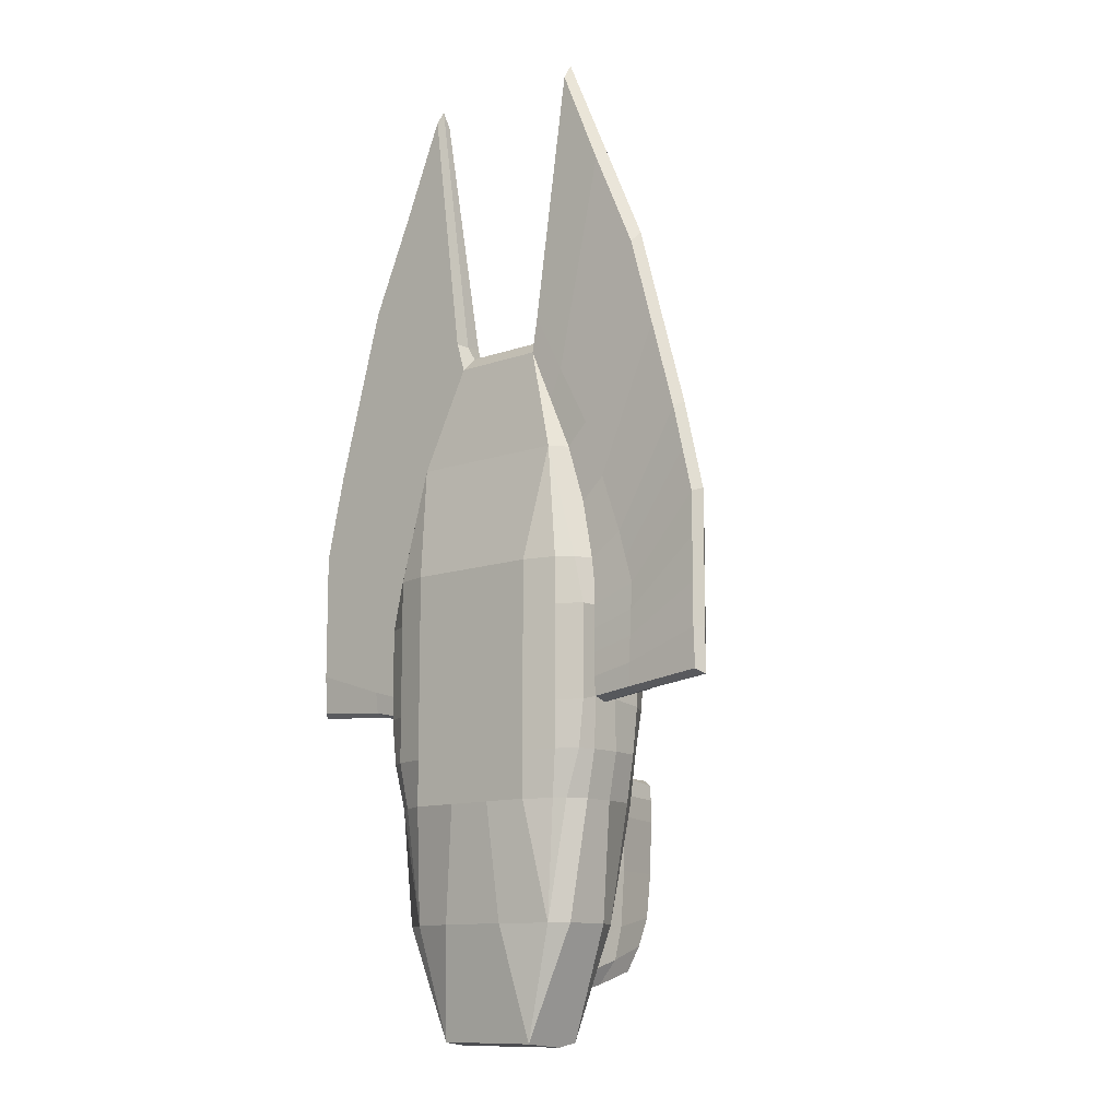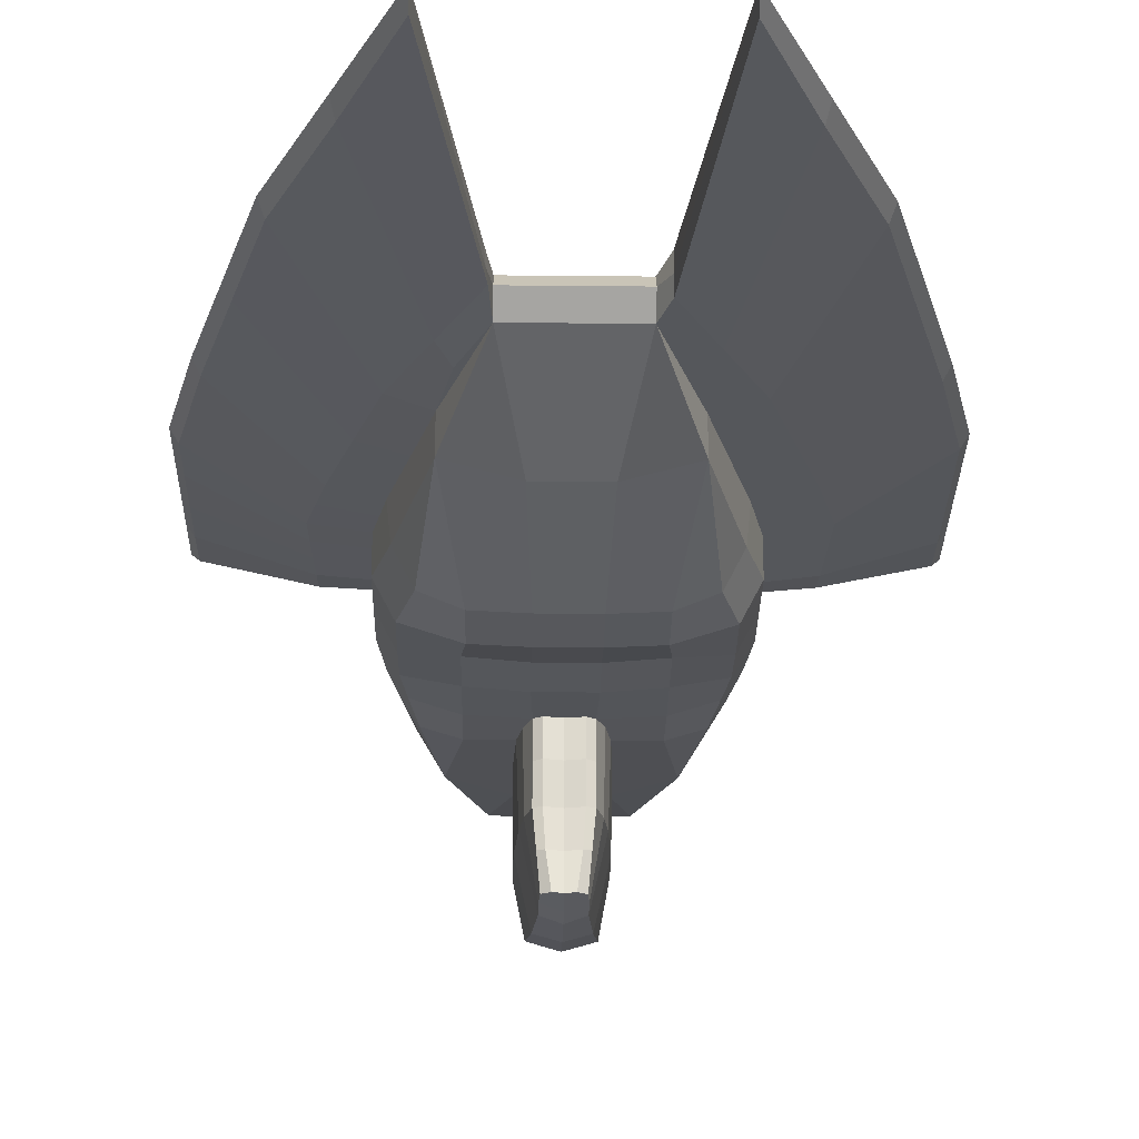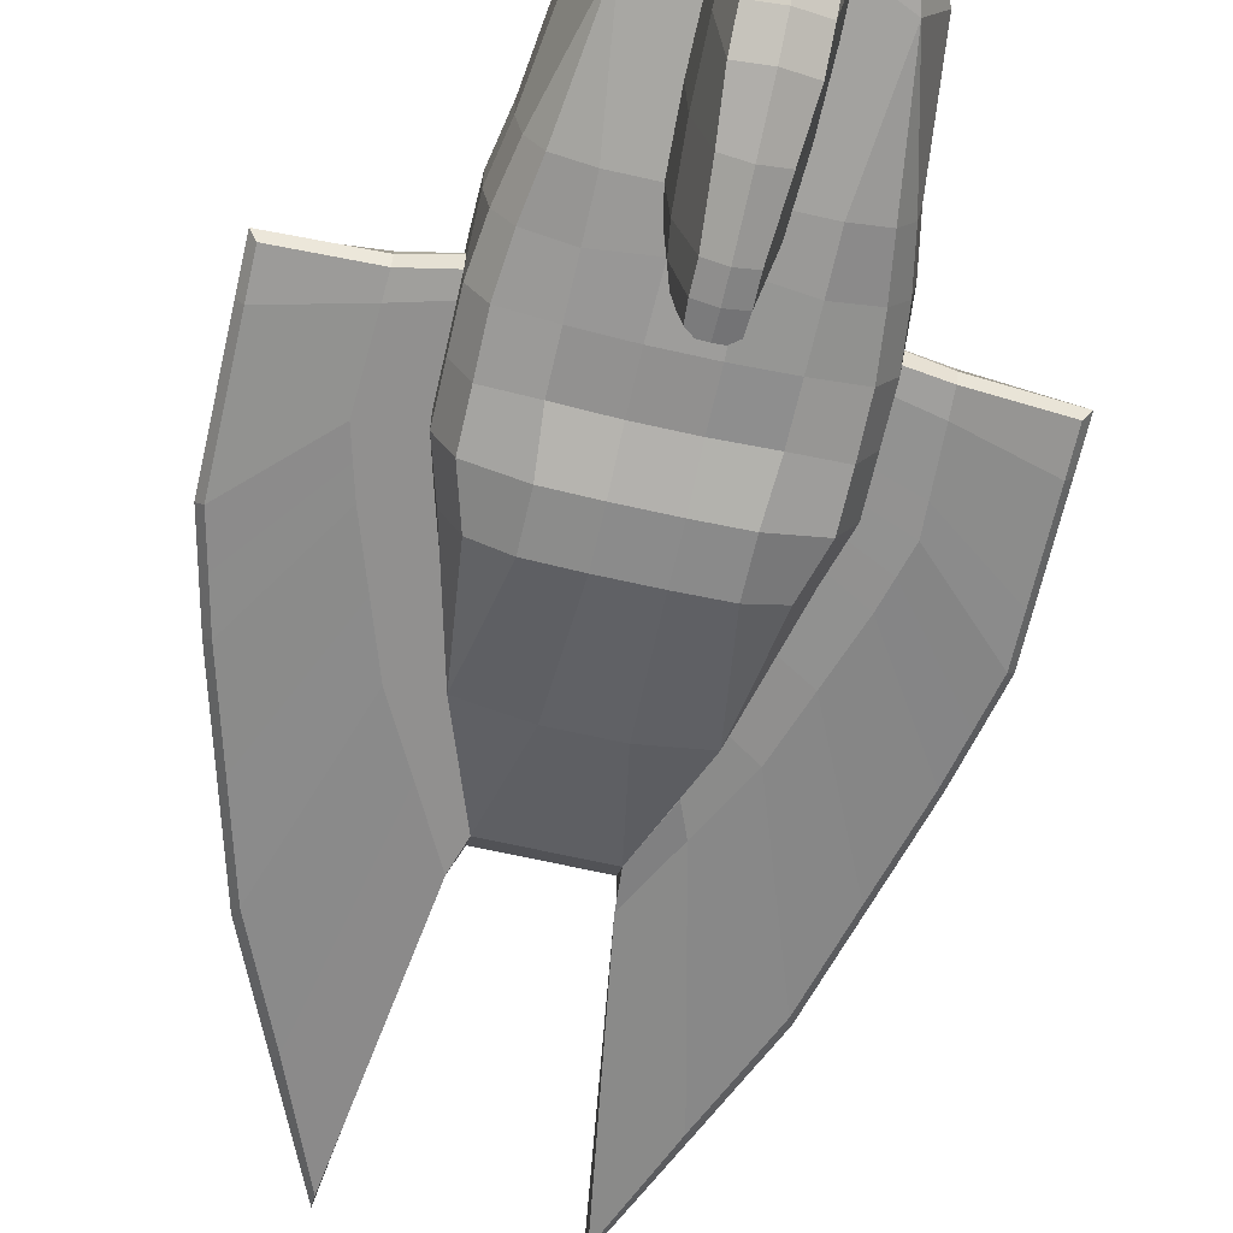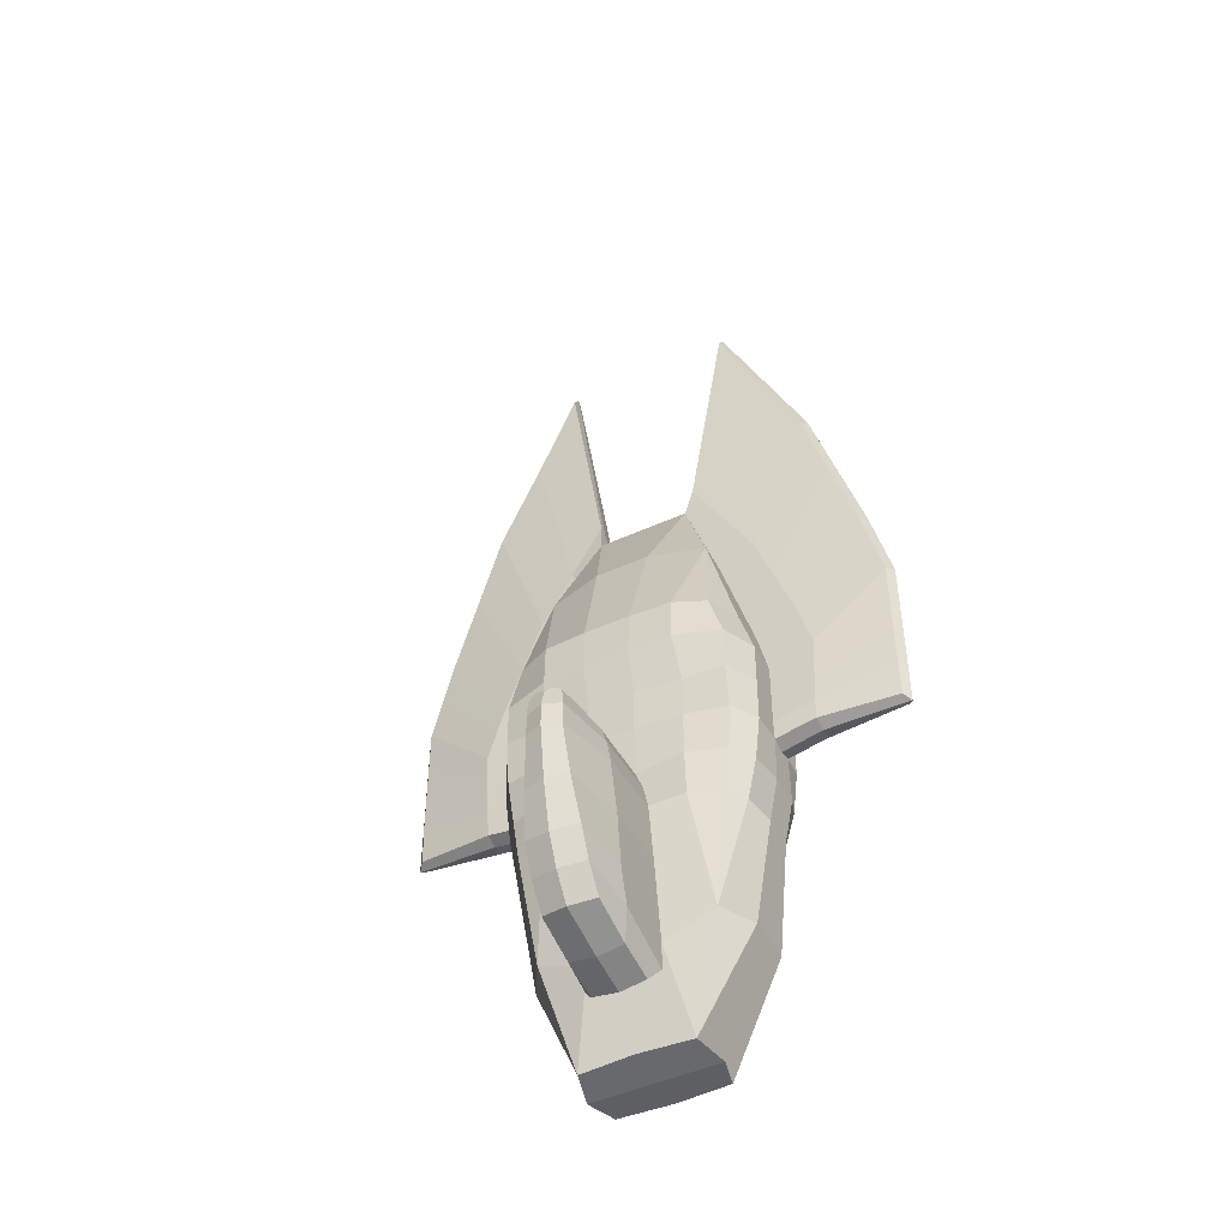
<metadata>
{"format":"obj","ext":"obj","renderer":"f3d","projection":"perspective","resolution":1024,"background":"white","views":[{"elev":-11.5,"azim":40.8,"up":"+Y"},{"elev":-26.8,"azim":179.1,"up":"+Z"},{"elev":-65.7,"azim":-12.9,"up":"+Z"},{"elev":-47.7,"azim":-152.9,"up":"+Y"}]}
</metadata>
<code>
o Cube
v -0.6248 -0.75 0.2644
v 0.6248 -0.75 0.2644
v 0.6679 0.75 0.2942
v -0.6679 0.75 0.2942
v -0.6462 -0.75 -0.4632
v 0.6462 -0.75 -0.4632
v 0.6317 0.75 -0.525
v -0.6317 0.75 -0.525
v -0.45 -0.75 0.3483
v -0.15 -0.75 0.3483
v 0.15 -0.75 0.3483
v 0.45 -0.75 0.3483
v -0.6679 -0.45 0.2942
v -0.6679 -0.15 0.2942
v -0.6679 0.15 0.2942
v -0.6679 0.45 0.2942
v -0.6984 -0.75 0.2204
v -0.7698 -0.75 0.105
v -0.7698 -0.75 -0.105
v -0.7348 -0.75 -0.3236
v 0.6679 -0.45 0.2942
v 0.6679 -0.15 0.2942
v 0.6679 0.15 0.2942
v 0.6679 0.45 0.2942
v 0.6984 -0.75 0.2204
v 0.7698 -0.75 0.105
v 0.7698 -0.75 -0.105
v 0.7348 -0.75 -0.3236
v 0.45 0.75 0.3483
v 0.15 0.75 0.3483
v -0.15 0.75 0.3483
v -0.45 0.75 0.3483
v 0.7582 0.75 0.2117
v 0.8107 0.75 0.105
v 0.7579 0.75 -0.105
v 0.736 0.75 -0.315
v -0.7582 0.75 0.2117
v -0.8107 0.75 0.105
v -0.7579 0.75 -0.105
v -0.736 0.75 -0.315
v -0.45 -0.75 -0.525
v -0.2125 -0.75 -0.525
v 0.2125 -0.75 -0.525
v 0.45 -0.75 -0.525
v -0.6904 -0.45 -0.4606
v -0.7199 -0.15 -0.4899
v -0.7199 0.15 -0.525
v -0.7199 0.45 -0.525
v 0.6904 -0.45 -0.4606
v 0.7199 -0.15 -0.4899
v 0.7199 0.15 -0.525
v 0.7199 0.45 -0.525
v 0.4249 0.75 -0.6144
v 0.15 0.75 -0.6277
v -0.15 0.75 -0.6277
v -0.4249 0.75 -0.6144
v -0.7918 -0.45 -0.315
v -0.8263 -0.15 -0.315
v -0.8263 0.15 -0.315
v -0.8263 0.45 -0.315
v -0.8263 -0.45 -0.105
v -0.8263 -0.1219 -0.09272
v -0.8263 0.15 -0.105
v -0.8263 0.45 -0.105
v -0.8263 -0.45 0.105
v -0.8263 -0.1219 0.09272
v -0.8263 0.15 0.105
v -0.8263 0.45 0.105
v -0.7918 -0.45 0.2117
v -0.8263 -0.15 0.2117
v -0.8263 0.15 0.2117
v -0.8263 0.45 0.2117
v 0.54 1.5 0.2117
v 0.18 1.5 0.2117
v -0.18 1.5 0.2117
v -0.54 1.5 0.2117
v 0.6191 1.5 0.105
v 0.3096 2.189 0.105
v -0.3096 2.189 0.105
v -0.6191 1.5 0.105
v 0.5396 1.5 -0.105
v 0.3096 2.189 -0.105
v -0.3096 2.189 -0.105
v -0.5396 1.5 -0.105
v 0.54 1.5 -0.315
v 0.18 1.5 -0.4177
v -0.18 1.5 -0.4177
v -0.54 1.5 -0.315
v 0.7918 -0.45 0.2117
v 0.8263 -0.15 0.2117
v 0.8263 0.15 0.2117
v 0.8263 0.45 0.2117
v 0.8263 -0.45 0.105
v 0.8263 -0.1219 0.09272
v 0.8263 0.15 0.105
v 0.8263 0.45 0.105
v 0.8263 -0.45 -0.105
v 0.8263 -0.1219 -0.09272
v 0.8263 0.15 -0.105
v 0.8263 0.45 -0.105
v 0.7918 -0.45 -0.315
v 0.8263 -0.15 -0.315
v 0.8263 0.15 -0.315
v 0.8263 0.45 -0.315
v -0.5467 -1.5 0.2199
v -0.225 -1.5 0.3097
v 0.225 -1.5 0.3097
v 0.5467 -1.5 0.2199
v -0.675 -1.5 0.1575
v -0.3473 -2.226 0.1673
v 0.3473 -2.226 0.1673
v 0.675 -1.5 0.1575
v -0.675 -1.5 -0.1575
v -0.3473 -2.226 -0.2706
v 0.3473 -2.226 -0.2706
v 0.675 -1.5 -0.1575
v -0.5467 -1.5 -0.3827
v -0.225 -1.648 -0.4122
v 0.225 -1.648 -0.4122
v 0.5467 -1.5 -0.3827
v -0.45 -0.45 -0.5401
v -0.1402 -0.4852 -0.5401
v 0.1402 -0.4852 -0.5401
v 0.45 -0.45 -0.5401
v -0.45 -0.15 -0.5401
v -0.15 -0.15 -0.5659
v 0.15 -0.15 -0.5659
v 0.45 -0.15 -0.5401
v -0.45 0.15 -0.5401
v -0.15 0.15 -0.5659
v 0.15 0.15 -0.5659
v 0.45 0.15 -0.5401
v -0.4249 0.45 -0.6242
v -0.15 0.45 -0.6375
v 0.15 0.45 -0.6375
v 0.4249 0.45 -0.6242
v -0.45 -0.45 0.3483
v -0.45 -0.15 0.3483
v -0.45 0.15 0.3483
v -0.45 0.45 0.3483
v -0.15 -0.45 0.3483
v -0.15 -0.15 0.3483
v -0.15 0.15 0.3483
v -0.15 0.45 0.3483
v 0.15 -0.45 0.3483
v 0.15 -0.15 0.3483
v 0.15 0.15 0.3483
v 0.15 0.45 0.3483
v 0.45 -0.45 0.3483
v 0.45 -0.15 0.3483
v 0.45 0.15 0.3483
v 0.45 0.45 0.3483
v 1.466 1.615 0.105
v 1.466 1.615 -0.01748
v -1.466 1.615 0.105
v -1.466 1.615 -0.01748
v -1.598 1.06 -0.01748
v -1.598 -0.02372 -0.005194
v -1.598 0.5044 -0.01748
v -1.598 1.06 0.105
v -1.598 -0.02372 0.09272
v -1.598 0.5044 0.105
v -1.142 2.761 0.105
v 1.142 2.761 0.105
v 0.5852 4.037 0.105
v -0.5852 4.037 0.105
v -1.142 2.761 -0.01748
v 1.142 2.761 -0.01748
v 0.5852 4.037 -0.01748
v -0.5852 4.037 -0.01748
v 1.598 1.06 0.105
v 1.598 -0.02372 0.09272
v 1.598 0.5044 0.105
v 1.598 1.06 -0.01748
v 1.598 -0.02372 -0.005194
v 1.598 0.5044 -0.01748
v -0.1113 -0.7804 -1.353
v 0.1113 -0.7804 -1.353
v -0.1669 -1.43 -1.228
v 0.1669 -1.43 -1.228
v -0.104 -0.5274 -1.353
v 0.104 -0.5274 -1.353
v -0.1669 -1.918 -0.4694
v 0.1669 -1.918 -0.4694
v -0.1669 -1.782 -1.021
v 0.1669 -1.782 -1.021
v 0.1402 -0.5004 -0.9592
v 0 -1.648 -0.4122
v -0.2285 -1.125 -0.4988
v 0.2285 -1.125 -0.4988
v 0 -0.4735 -0.525
v -0.1827 -0.6 -0.525
v 0.1827 -0.6 -0.525
v 0 -0.7804 -1.393
v 0 -1.455 -1.269
v -0.1391 -1.133 -1.303
v 0.1391 -1.133 -1.303
v 0 -0.4922 -1.361
v -0.1113 -0.6304 -1.353
v 0.1113 -0.6304 -1.353
v -0.1402 -0.5004 -0.9592
v -0.199 -0.7652 -0.9592
v -0.225 -1.493 -0.8833
v 0.199 -0.7652 -0.9592
v 0.225 -1.493 -0.8833
v 1e-06 -1.943 -0.4694
v 1e-06 -1.807 -1.062
v -0.1669 -1.87 -0.7261
v 0.1669 -1.87 -0.7261
v -0.1669 -1.618 -1.14
v -0.225 -1.835 -0.4117
v 0.1669 -1.618 -1.14
v 0.225 -1.835 -0.4117
v 0.225 -1.709 -0.8192
v 1e-06 -1.835 -0.4117
v 1e-06 -1.643 -1.181
v 1e-06 -1.895 -0.7261
v 0.2206 -1.129 -0.9213
v -0.225 -1.709 -0.8192
v 0.1765 -0.6152 -0.9592
v -0.2206 -1.129 -0.9213
v 0 -0.6304 -1.393
v 0 -1.133 -1.344
v 0 -0.5042 -0.9592
v -0.1765 -0.6152 -0.9592
v 0.1221 -0.508 -1.156
v 0.09439 -0.4548 -0.5401
v 0.05563 -0.4922 -1.357
v -0.1402 -0.4928 -0.7421
v 0.1402 -0.4928 -0.7421
v -0.09439 -0.4548 -0.5401
v -0.05563 -0.4922 -1.357
v -0.1221 -0.508 -1.156
v 0 -0.5065 -1.16
v 0 -0.481 -0.7421
v -0.09439 -0.4855 -0.9592
v 0.09439 -0.4855 -0.9592
v 0.09439 -0.4624 -0.7421
v -0.09439 -0.4624 -0.7421
v -0.0822 -0.4905 -1.158
v 0.0822 -0.4905 -1.158
v -1.092 -0.06898 0.09272
v -1.107 0.2346 0.105
v -0.7921 0.6 -0.105
v -0.8263 -0 -0.105
v -0.8263 0.3 -0.105
v -0.8282 0.6 0.105
v -0.8263 -0 0.105
v -0.8263 0.3 0.105
v -0.8263 -0.15 0
v -0.781 1.619 -0.105
v -1.032 0.8884 -0.105
v -0.7395 1.125 0.105
v 0.7395 1.125 0.105
v 0.4644 1.844 0.105
v -0.4644 1.844 0.105
v -0.6445 1.125 -0.105
v 0.6445 1.125 -0.105
v 0.4644 1.844 -0.105
v -0.4644 1.844 -0.105
v 1.094 -0.08585 0.09052
v 0.3096 2.288 -0
v -0.3096 2.288 -0
v 1.078 -0.08885 -0.09422
v 0.8282 0.6 0.105
v 0.8263 0 0.105
v 0.8263 0.3 0.105
v 0.7921 0.6 -0.105
v 0.8263 0 -0.105
v 0.8263 0.3 -0.105
v 0.8263 -0.15 -0
v 1.088 0.2209 -0.1117
v 1.1 0.5523 -0.1173
v 1.503 1.653 0.04248
v -1.503 1.653 0.04248
v -1.532 1.338 -0.01748
v -1.598 0.2266 -0.01748
v -1.598 0.7821 -0.01748
v -1.532 1.338 0.105
v -1.598 0.2266 0.105
v -1.598 0.7821 0.105
v -1.639 -0.05665 0.04248
v -1.639 0.5131 0.04248
v -1.639 1.083 0.04248
v -1.304 2.188 0.105
v 1.304 2.188 0.105
v 0.8563 3.399 0.105
v -0.8563 3.399 0.105
v -1.304 2.188 -0.01748
v 1.304 2.188 -0.01748
v 0.8563 3.399 -0.01748
v -0.8563 3.399 -0.01748
v 1.171 2.827 0.04248
v 0.5856 4.136 0.04248
v -0.5856 4.136 0.04248
v -1.171 2.827 0.04248
v 1.532 1.338 0.105
v 1.598 0.2266 0.105
v 1.598 0.7821 0.105
v 1.532 1.338 -0.01748
v 1.598 0.2266 -0.01748
v 1.598 0.7821 -0.01748
v 1.639 -0.05665 0.04248
v 1.639 0.5131 0.04248
v 1.639 1.083 0.04248
v 1.106 0.2243 0.09752
v -1.123 0.5592 0.105
v 0.7466 1.634 -0.1019
v 1.006 0.8883 -0.1138
v -1.092 -0.06898 -0.09272
v 1.118 0.5557 0.09193
v 0.3282 2.414 -0.07672
v -1.107 0.2346 -0.105
v -0.781 1.619 0.105
v -1.032 0.8884 0.105
v -1.123 0.5592 -0.105
v 1.024 0.8917 0.0954
v 0.7646 1.637 0.1073
v -0.3705 2.384 -0.105
v 0.3462 2.418 0.1032
v -0.3705 2.384 0.105
v -1.077 0.7238 -0.105
v -0.5757 2.001 0.105
v 1.082 0.05521 -0.1089
v 1.071 0.7237 0.09366
v -0.3705 2.384 -1e-06
v 0.5554 2.028 0.1088
v -1.077 0.7238 0.105
v 0.3372 2.416 0.000129
v -0.5757 2.001 -0.105
v 0.8941 1.265 0.1014
v -1.115 0.3969 -0.105
v 1.053 0.7203 -0.1155
v -0.9065 1.254 0.105
v -1.099 0.07232 -0.105
v 1.639 0.798 0.04248
v 1.639 0.2282 0.04248
v 1.571 1.368 0.04248
v -0.8782 3.482 0.04248
v 0.8782 3.482 0.04248
v 1.337 2.24 0.04248
v -1.337 2.24 0.04248
v -1.639 0.798 0.04248
v -1.639 0.2282 0.04248
v -1.571 1.368 0.04248
v 1.094 0.3866 -0.1145
v 1.086 -0.1088 -0.00149
v -0.9065 1.254 -0.105
v -1.099 0.07232 0.105
v 1.1 0.05861 0.1003
v -1.115 0.3969 0.105
v 0.8762 1.261 -0.1078
v -1.091 -0.08998 -1e-06
v 1.112 0.39 0.09473
v 0.5374 2.024 -0.08929
v 0 -2.224 0.1891
v 0 -2.224 -0.2923
v -0.405 -2.25 -0.05163
v 0.405 -2.25 -0.05163
v 0 -2.25 -0.05163
f 152 24 3 29
f 136 53 7 52
f 104 52 7 36
f 72 16 4 37
f 48 60 40 8
f 60 64 244 39 40
f 355 312 169 291
f 68 72 37 38 247
f 5 20 57 45
f 45 57 58 46
f 46 58 59 47
f 47 59 60 48
f 20 19 61 57
f 57 61 62 58
f 58 62 245 63 59
f 59 63 246 64 60
f 19 18 65 61
f 61 65 66 250 62
f 354 306 173 299
f 353 242 161 282
f 18 17 69 65
f 65 69 70 66
f 66 70 71 67 248
f 67 71 72 68 249
f 17 1 13 69
f 69 13 14 70
f 70 14 15 71
f 71 15 16 72
f 76 80 253 38 37
f 352 308 168 290
f 84 88 40 39 257
f 29 73 74 30
f 30 74 75 31
f 31 75 76 32
f 33 34 254 77 73
f 74 78 79 75
f 351 307 160 281
f 350 261 172 298
f 262 82 83 263
f 349 243 162 280
f 35 36 85 81 258
f 82 86 87 83
f 85 53 54 86
f 86 54 55 87
f 87 55 56 88
f 24 92 33 3
f 92 96 265 34 33
f 348 252 156 289
f 100 104 36 35 268
f 2 25 89 21
f 21 89 90 22
f 22 90 91 23
f 23 91 92 24
f 25 26 93 89
f 89 93 94 90
f 90 94 266 95 91
f 91 95 267 96 92
f 26 27 97 93
f 93 97 98 271 94
f 347 264 175 303
f 346 273 174 302
f 27 28 101 97
f 97 101 102 98
f 98 102 103 99 269
f 99 103 104 100 270
f 28 6 49 101
f 101 49 50 102
f 102 50 51 103
f 103 51 52 104
f 108 112 26 25
f 112 116 27 26
f 116 120 28 27
f 9 105 106 10
f 10 106 107 11
f 11 107 108 12
f 17 18 109 105
f 106 110 356 111 107
f 18 19 113 109
f 109 113 114 358 110
f 360 357 115 359
f 111 359 115 116 112
f 19 20 117 113
f 114 118 188 119 115 357
f 117 41 42 189 118
f 225 201 233 181 199
f 119 190 43 44 120
f 44 124 49 6
f 124 128 50 49
f 128 132 51 50
f 132 136 52 51
f 5 45 121 41
f 41 121 122 192 42
f 241 226 182 228
f 43 193 123 124 44
f 45 46 125 121
f 121 125 126 122
f 231 227 191
f 123 127 128 124
f 46 47 129 125
f 125 129 130 126
f 126 130 131 127
f 127 131 132 128
f 47 48 133 129
f 129 133 134 130
f 130 134 135 131
f 131 135 136 132
f 48 8 56 133
f 133 56 55 134
f 134 55 54 135
f 135 54 53 136
f 16 140 32 4
f 140 144 31 32
f 144 148 30 31
f 148 152 29 30
f 1 9 137 13
f 13 137 138 14
f 14 138 139 15
f 15 139 140 16
f 9 10 141 137
f 137 141 142 138
f 138 142 143 139
f 139 143 144 140
f 10 11 145 141
f 141 145 146 142
f 142 146 147 143
f 143 147 148 144
f 11 12 149 145
f 145 149 150 146
f 146 150 151 147
f 147 151 152 148
f 12 2 21 149
f 149 21 22 150
f 150 22 23 151
f 151 23 24 152
f 345 279 155 275
f 344 280 162 283
f 343 281 160 284
f 342 289 156 275
f 341 290 168 293
f 340 291 169 294
f 339 292 167 296
f 338 300 154 274
f 337 301 176 304
f 336 302 174 305
f 335 310 158 277
f 334 314 163 285
f 333 309 154 300
f 332 313 159 278
f 331 317 153 286
f 330 251 167 292
f 329 320 165 294
f 328 315 155 279
f 327 318 164 287
f 326 319 170 295
f 325 311 171 297
f 324 272 176 301
f 323 321 166 288
f 322 316 157 276
f 223 194 178 197
f 222 198 228 182 200
f 221 202 177 196
f 220 204 178 200
f 219 210 185 208
f 218 205 180 197
f 217 208 185 207
f 216 212 186 207
f 215 211 183 206
f 214 213 184 209
f 212 214 209 186
f 180 205 214 212
f 205 119 213 214
f 213 215 206 184
f 119 188 215 213
f 188 118 211 215
f 210 216 207 185
f 179 195 216 210
f 195 180 212 216
f 209 217 207 186
f 184 206 217 209
f 206 183 208 217
f 204 218 197 178
f 43 190 218 204
f 190 119 205 218
f 211 219 208 183
f 118 203 219 211
f 203 179 210 219
f 187 220 200 182 226
f 123 193 220 187 230
f 193 43 204 220
f 203 221 196 179
f 118 189 221 203
f 189 42 202 221
f 194 222 200 178
f 177 199 222 194
f 199 181 232 198 222
f 195 223 197 180
f 179 196 223 195
f 196 177 194 223
f 240 234 198 232
f 239 235 224 236
f 238 230 187 237
f 202 225 199 177
f 42 192 225 202
f 192 122 229 201 225
f 235 238 237 224
f 191 227 238 235
f 227 123 230 238
f 229 239 236 201
f 122 231 239 229
f 231 191 235 239
f 233 240 232 181
f 201 236 240 233
f 236 224 234 240
f 122 126 127 123 227 231
f 234 241 228 198
f 224 237 241 234
f 237 187 226 241
f 252 322 276 156
f 39 244 322 252
f 244 64 316 322
f 314 323 288 163
f 80 256 323 314
f 256 79 321 323
f 264 324 301 175
f 98 269 324 264
f 269 99 272 324
f 317 325 297 153
f 34 265 325 317
f 265 96 311 325
f 321 326 295 166
f 79 263 326 321
f 263 83 319 326
f 320 327 287 165
f 78 255 327 320
f 255 77 318 327
f 307 328 279 160
f 68 247 328 307
f 247 38 315 328
f 312 329 294 169
f 82 262 329 312
f 262 78 320 329
f 319 330 292 170
f 83 260 330 319
f 260 84 251 330
f 318 331 286 164
f 77 254 331 318
f 254 34 317 331
f 316 332 278 157
f 64 246 332 316
f 246 63 313 332
f 273 333 300 174
f 100 268 333 273
f 268 35 309 333
f 315 334 285 155
f 38 253 334 315
f 253 80 314 334
f 313 335 277 159
f 63 245 335 313
f 245 62 310 335
f 299 336 305 171
f 173 304 336 299
f 304 176 302 336
f 298 337 304 173
f 172 303 337 298
f 303 175 301 337
f 297 338 274 153
f 171 305 338 297
f 305 174 300 338
f 288 339 296 163
f 166 295 339 288
f 295 170 292 339
f 287 340 294 165
f 164 293 340 287
f 293 168 291 340
f 286 341 293 164
f 153 274 341 286
f 274 154 290 341
f 285 342 275 155
f 163 296 342 285
f 296 167 289 342
f 278 343 284 157
f 159 283 343 278
f 283 162 281 343
f 277 344 283 159
f 158 282 344 277
f 282 161 280 344
f 276 345 275 156
f 157 284 345 276
f 284 160 279 345
f 272 346 302 176
f 99 270 346 272
f 270 100 273 346
f 261 347 303 172
f 94 271 347 261
f 271 98 264 347
f 251 348 289 167
f 84 257 348 251
f 257 39 252 348
f 242 349 280 161
f 66 248 349 242
f 248 67 243 349
f 78 262 263 79
f 306 350 298 173
f 95 266 350 306
f 266 94 261 350
f 243 351 281 162
f 67 249 351 243
f 249 68 307 351
f 309 352 290 154
f 35 258 352 309
f 258 81 308 352
f 310 353 282 158
f 62 250 353 310
f 250 66 242 353
f 311 354 299 171
f 96 267 354 311
f 267 95 306 354
f 308 355 291 168
f 81 259 355 308
f 259 82 312 355
f 53 85 7
f 7 85 36
f 85 82 81
f 85 86 82
f 88 83 87
f 88 84 83
f 8 88 56
f 40 88 8
f 76 79 80
f 75 79 76
f 73 77 78
f 74 73 78
f 33 73 3
f 29 3 73
f 32 76 4
f 37 4 76
f 6 120 44
f 28 120 6
f 120 115 119
f 116 115 120
f 111 112 108
f 107 111 108
f 25 2 108
f 12 108 2
f 9 1 105
f 17 105 1
f 106 105 110
f 110 105 109
f 5 117 20
f 41 117 5
f 113 117 114
f 117 118 114
f 259 81 82
f 260 83 84
f 356 360 359 111
f 110 358 360 356
f 358 114 357 360

</code>
